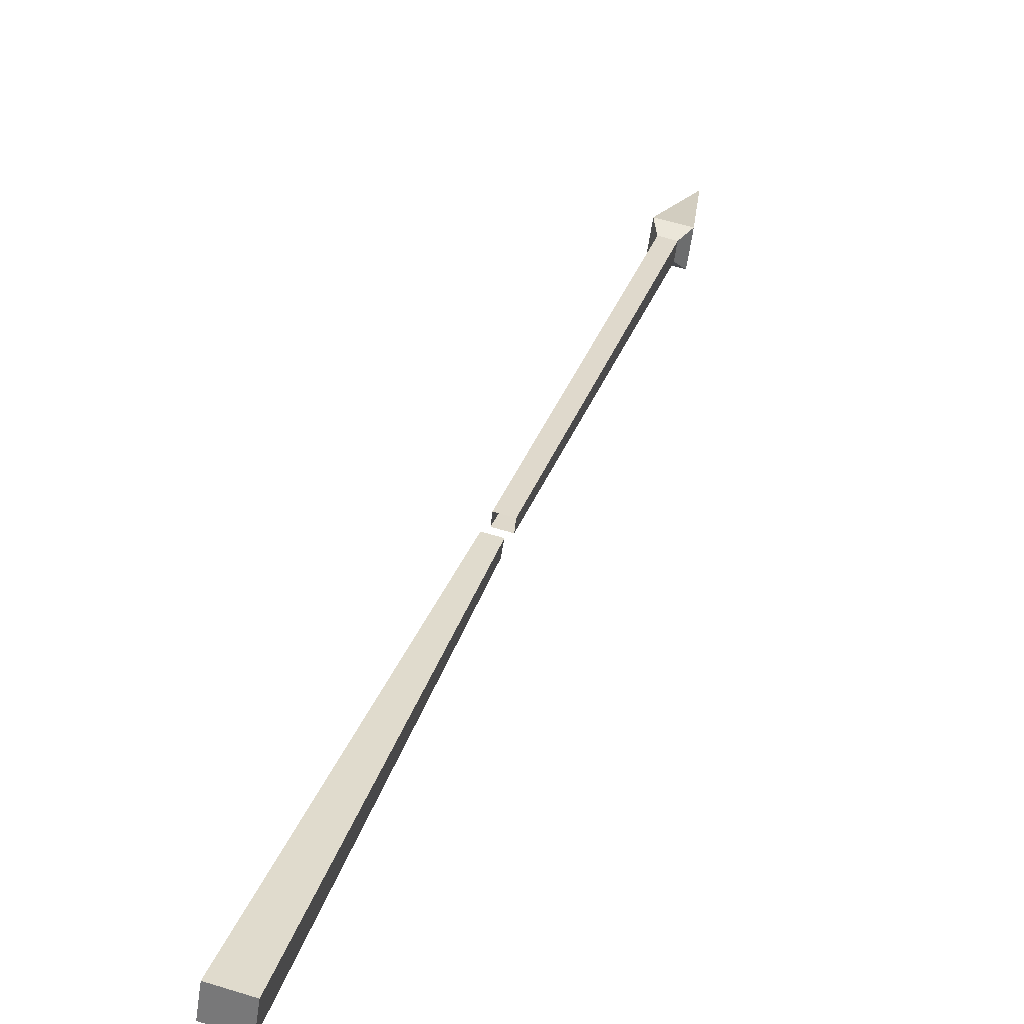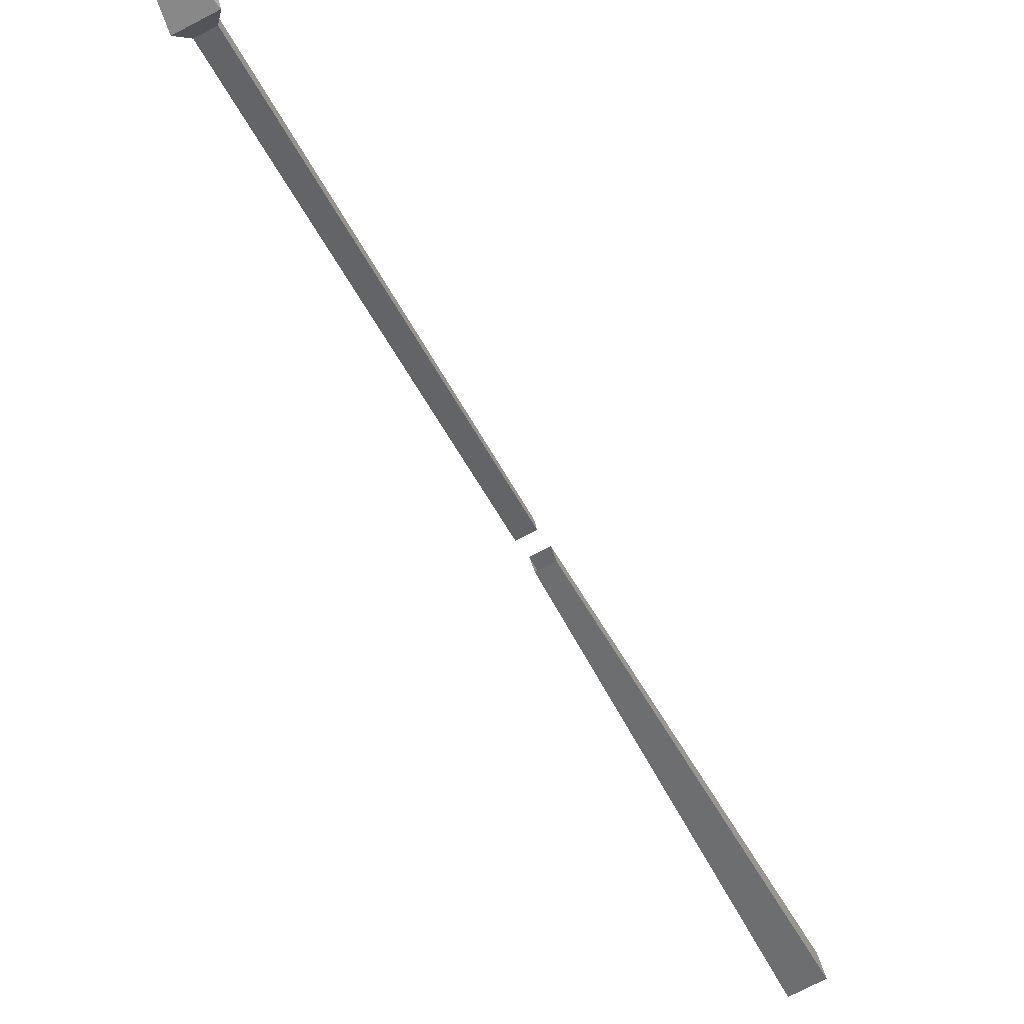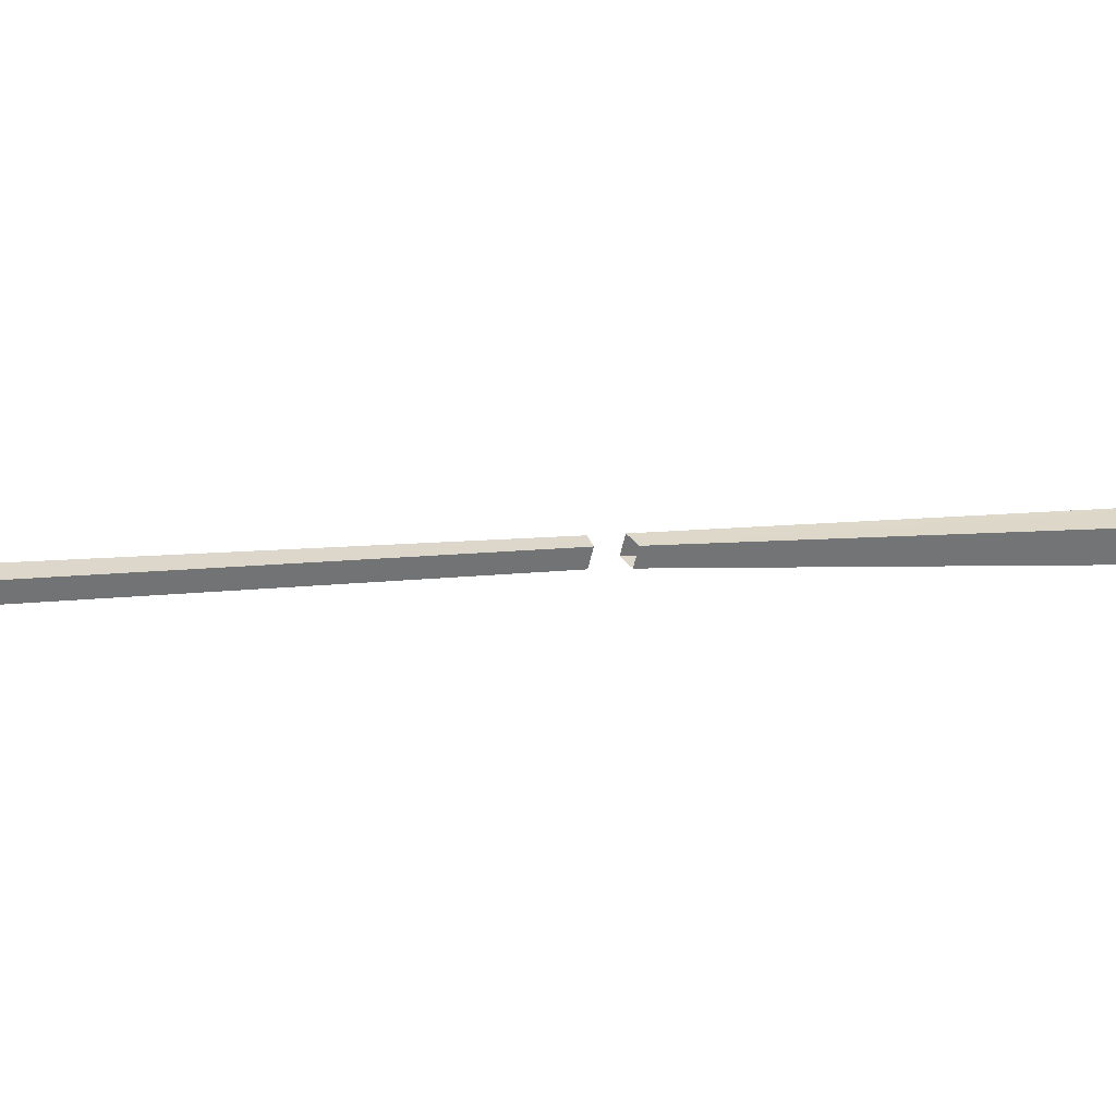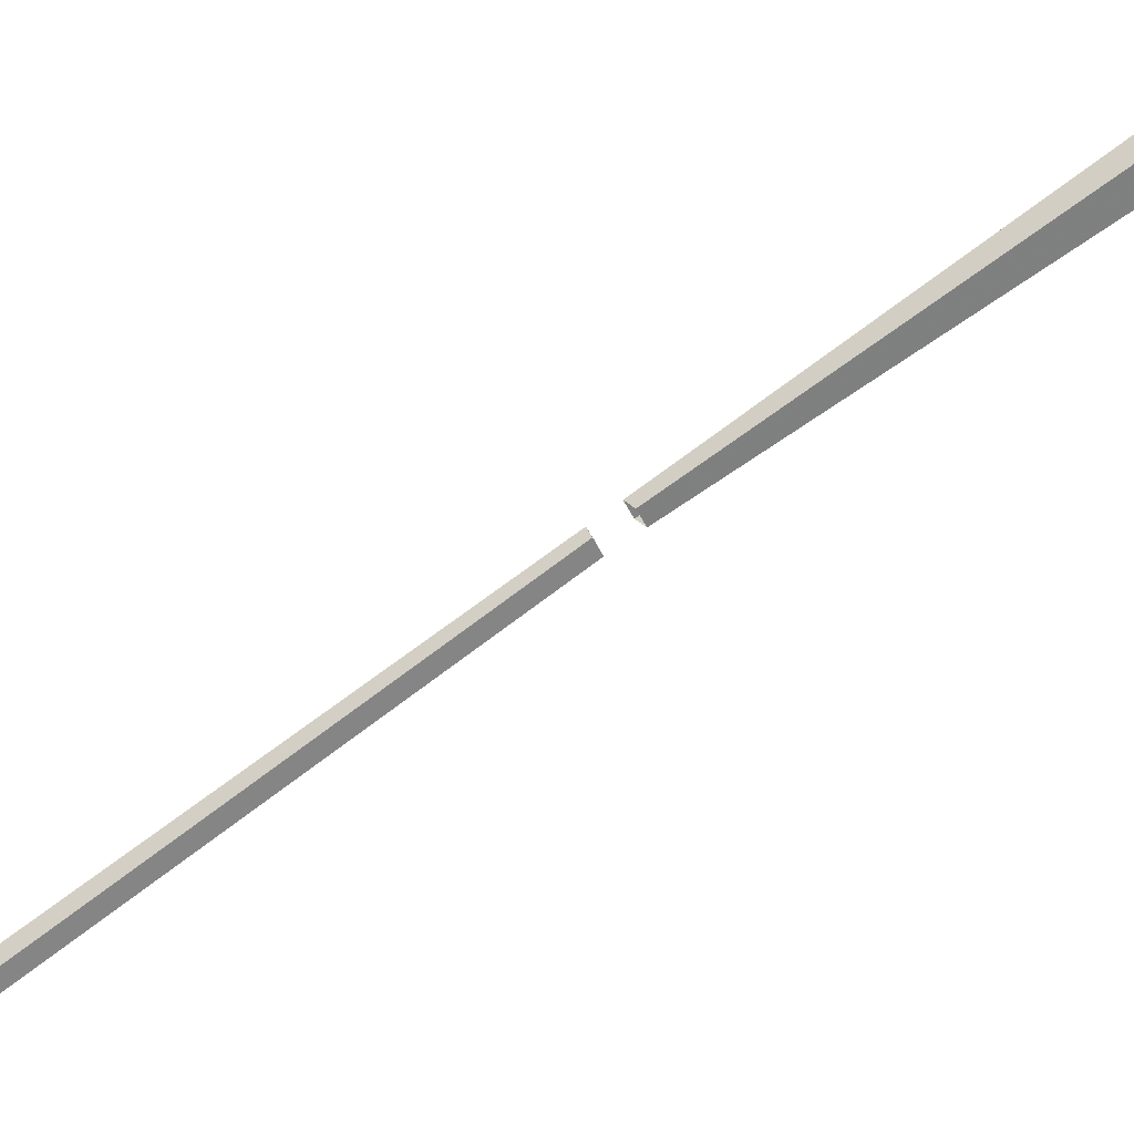
<metadata>
{"format":"obj","ext":"obj","renderer":"f3d","projection":"perspective","resolution":1024,"background":"white","views":[{"elev":56.9,"azim":18.0,"up":"+Y"},{"elev":-75.0,"azim":-152.5,"up":"+Y"},{"elev":-60.4,"azim":-103.0,"up":"+Y"},{"elev":-48.8,"azim":-64.9,"up":"+Y"}]}
</metadata>
<code>
v -0.25 -1.172 -0.7812
v -0.25 -1.141 -0.7969
v -0.2656 -1.141 -0.8281
v -0.2656 -1.203 -0.7969
v -0.2188 -1.172 -0.7812
v -0.2188 -0.7812 -0.01562
v -0.25 -0.7812 -0.01562
v -0.25 -0.7578 -0.02344
v -0.2188 -0.7578 -0.02344
v -0.2188 -1.141 -0.7969
v -0.2031 -1.141 -0.8281
v -0.2344 -1.25 -0.9844
v -0.2031 -1.203 -0.7969
v -0.2656 -0.3438 0.8516
v -0.25 -0.7344 0.02344
v -0.25 -0.7578 0.03906
v -0.2656 -0.3906 0.875
v -0.2031 -0.3438 0.8516
v -0.2188 -0.7344 0.02344
v -0.2031 -0.3906 0.875
v -0.2188 -0.7578 0.03906
f 1 2 3
f 1 3 4
f 1 4 5
f 2 10 11
f 2 11 3
f 3 11 12
f 3 12 4
f 4 12 13
f 4 13 5
f 5 13 10
f 10 13 11
f 11 13 12
f 1 5 6
f 1 6 7
f 1 7 8
f 1 8 2
f 2 8 9
f 2 9 10
f 5 10 6
f 6 10 9
f 14 15 16
f 14 16 17
f 14 17 18
f 14 18 15
f 15 18 19
f 19 18 20
f 19 20 21
f 21 20 16
f 16 20 17
f 17 20 18

</code>
